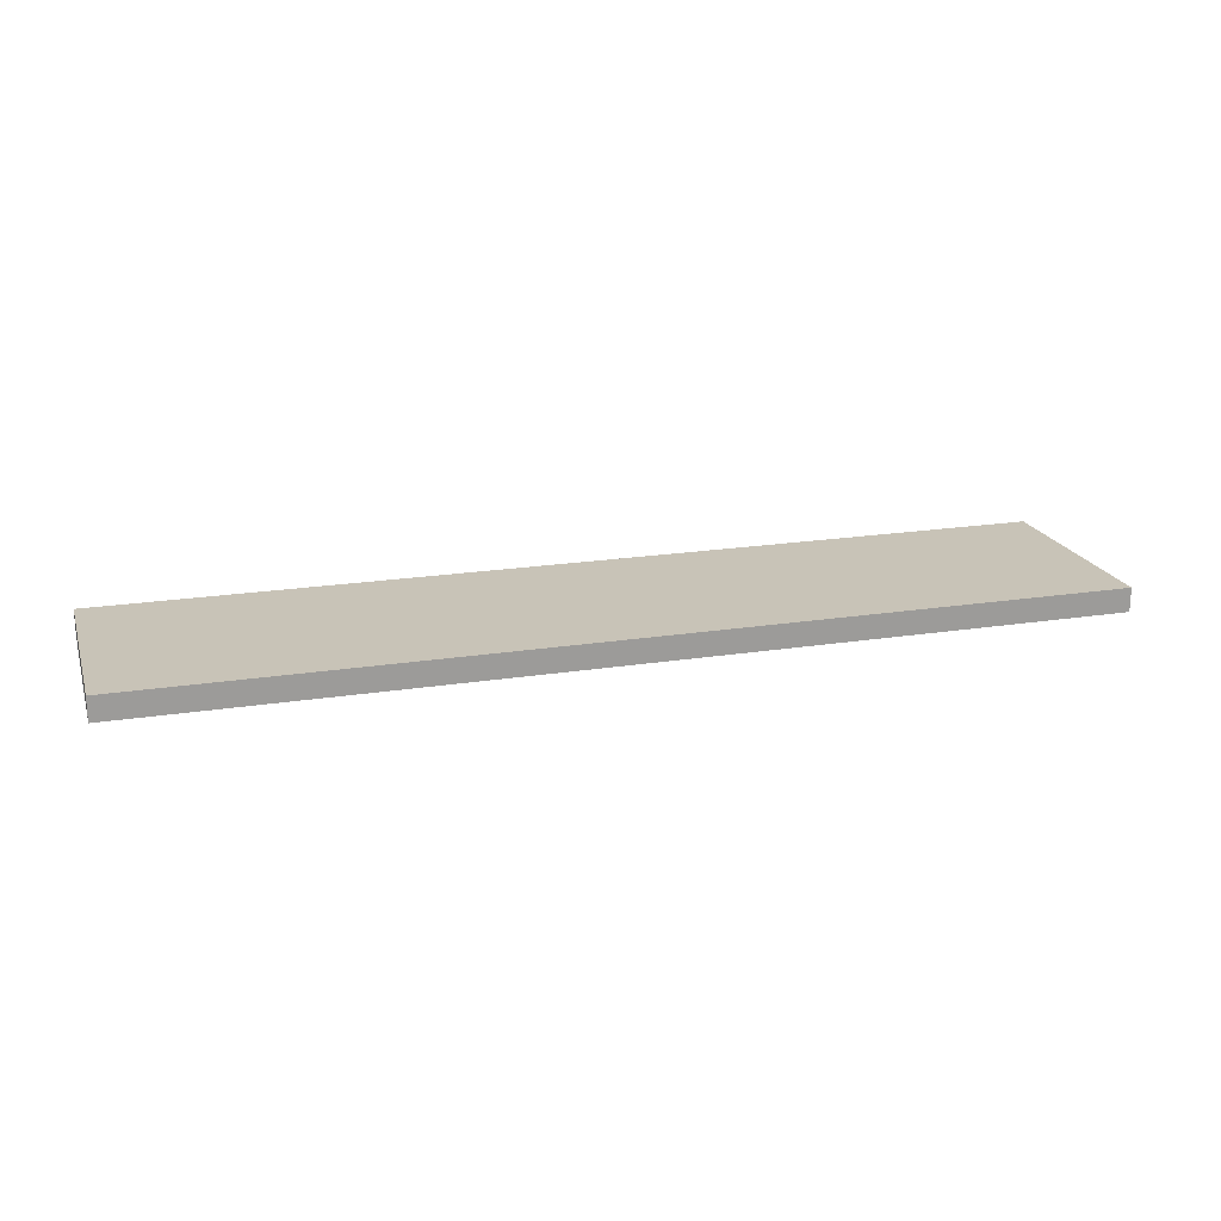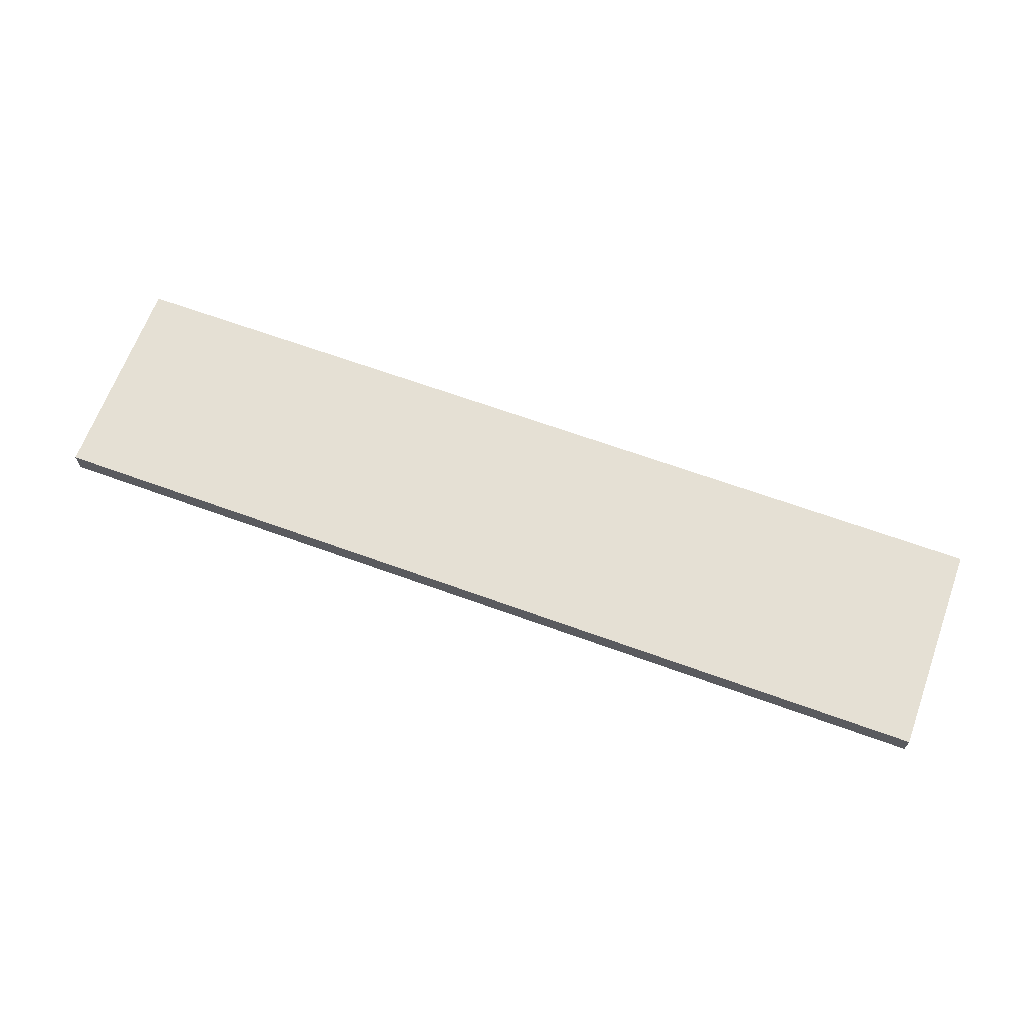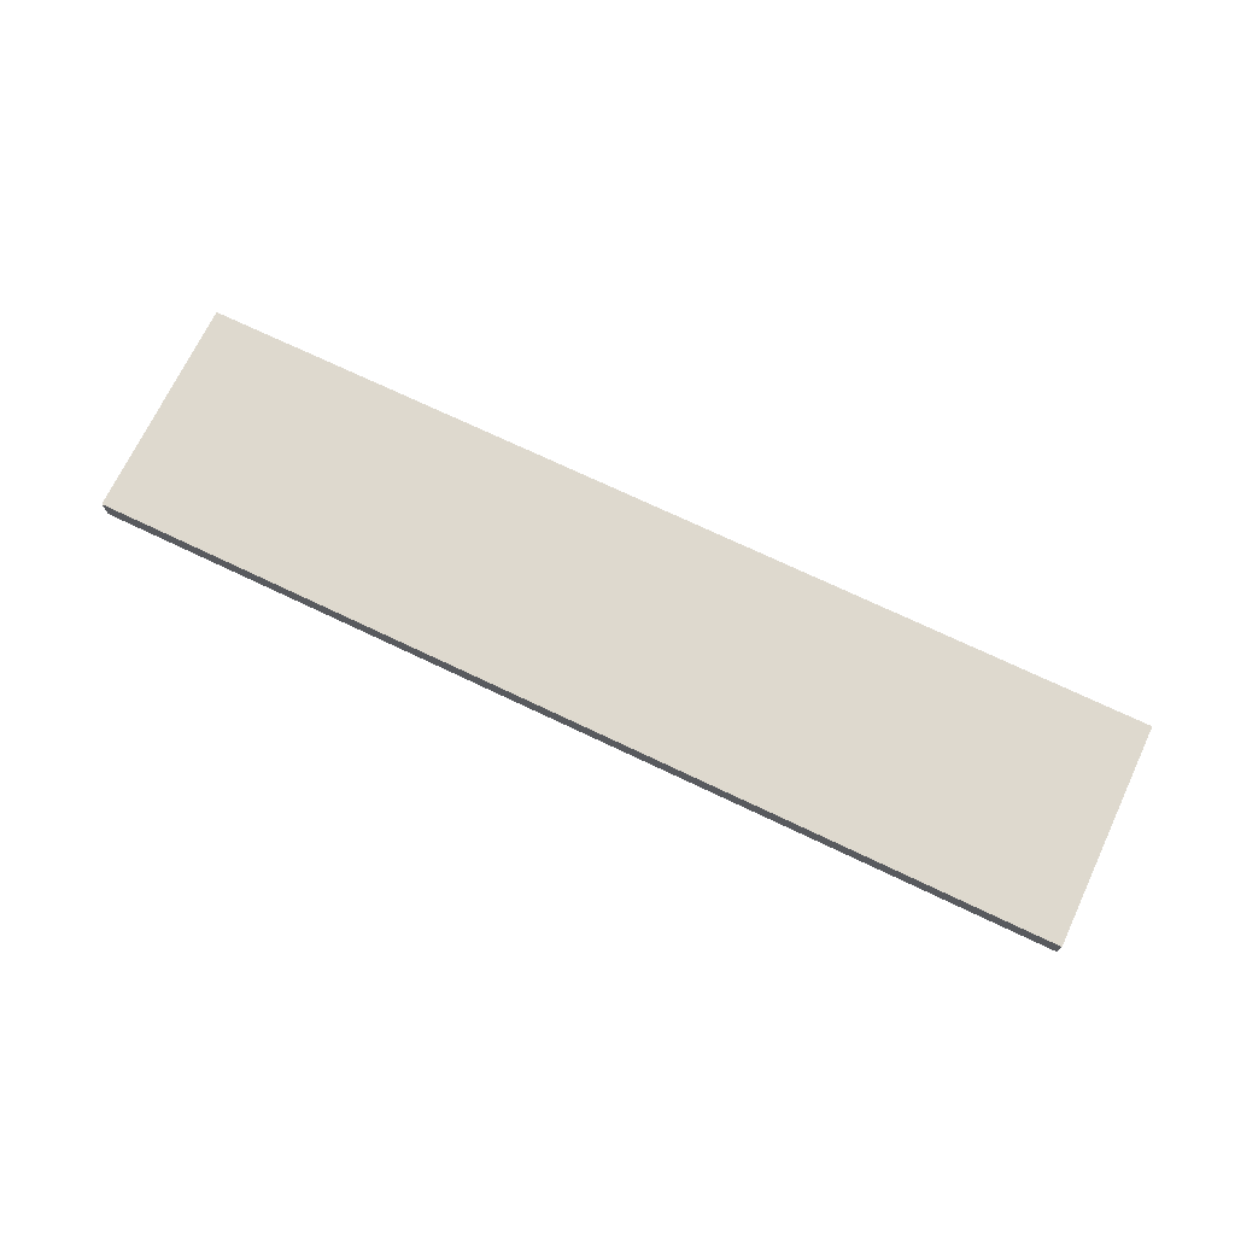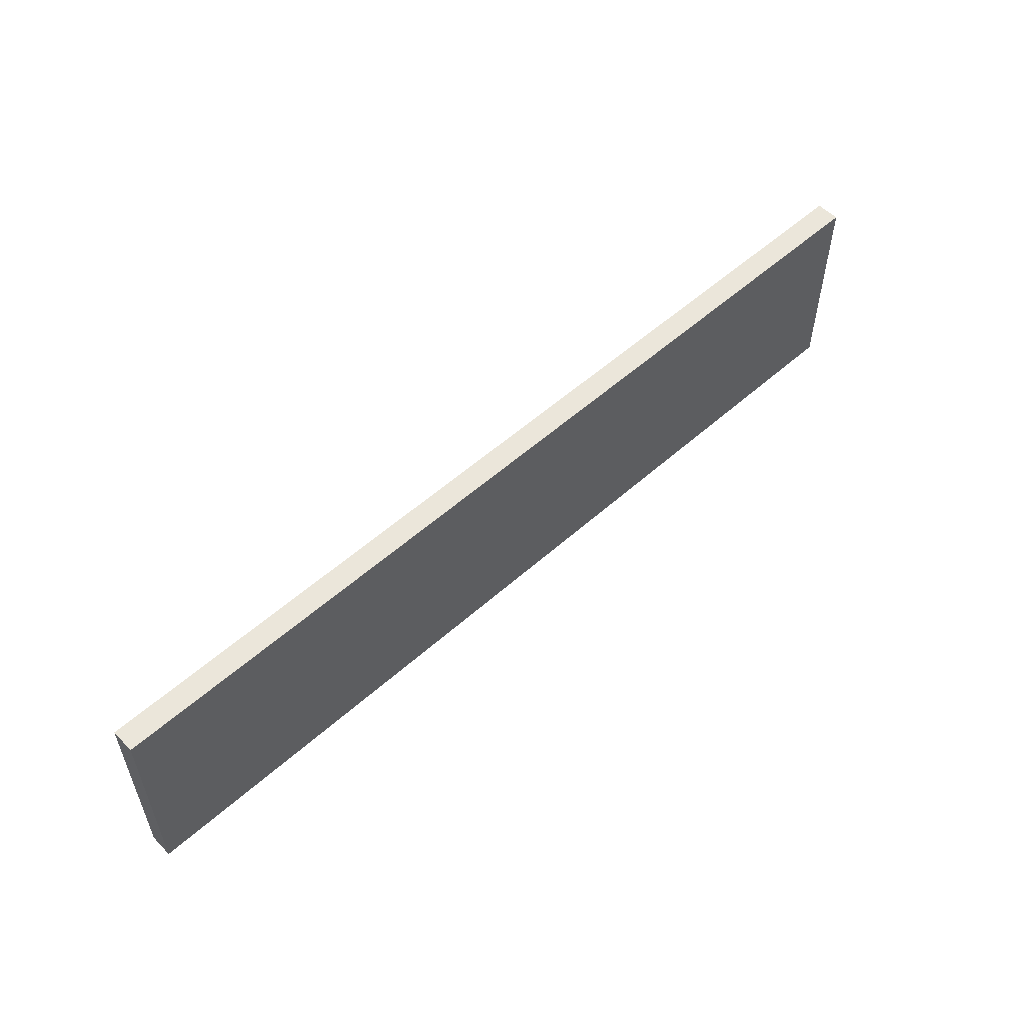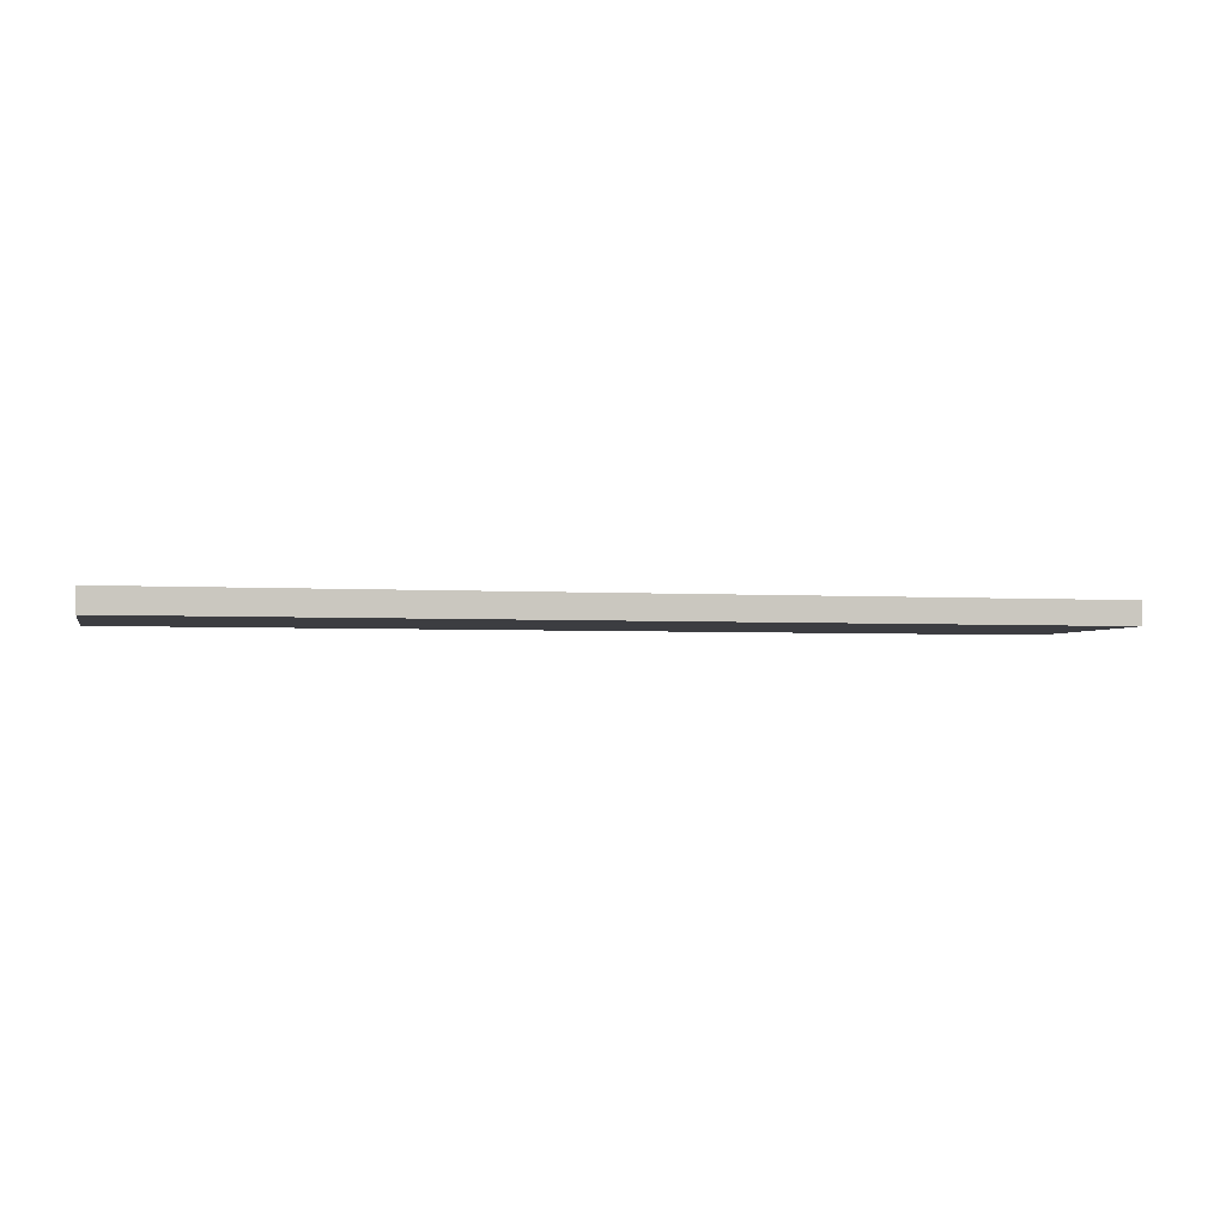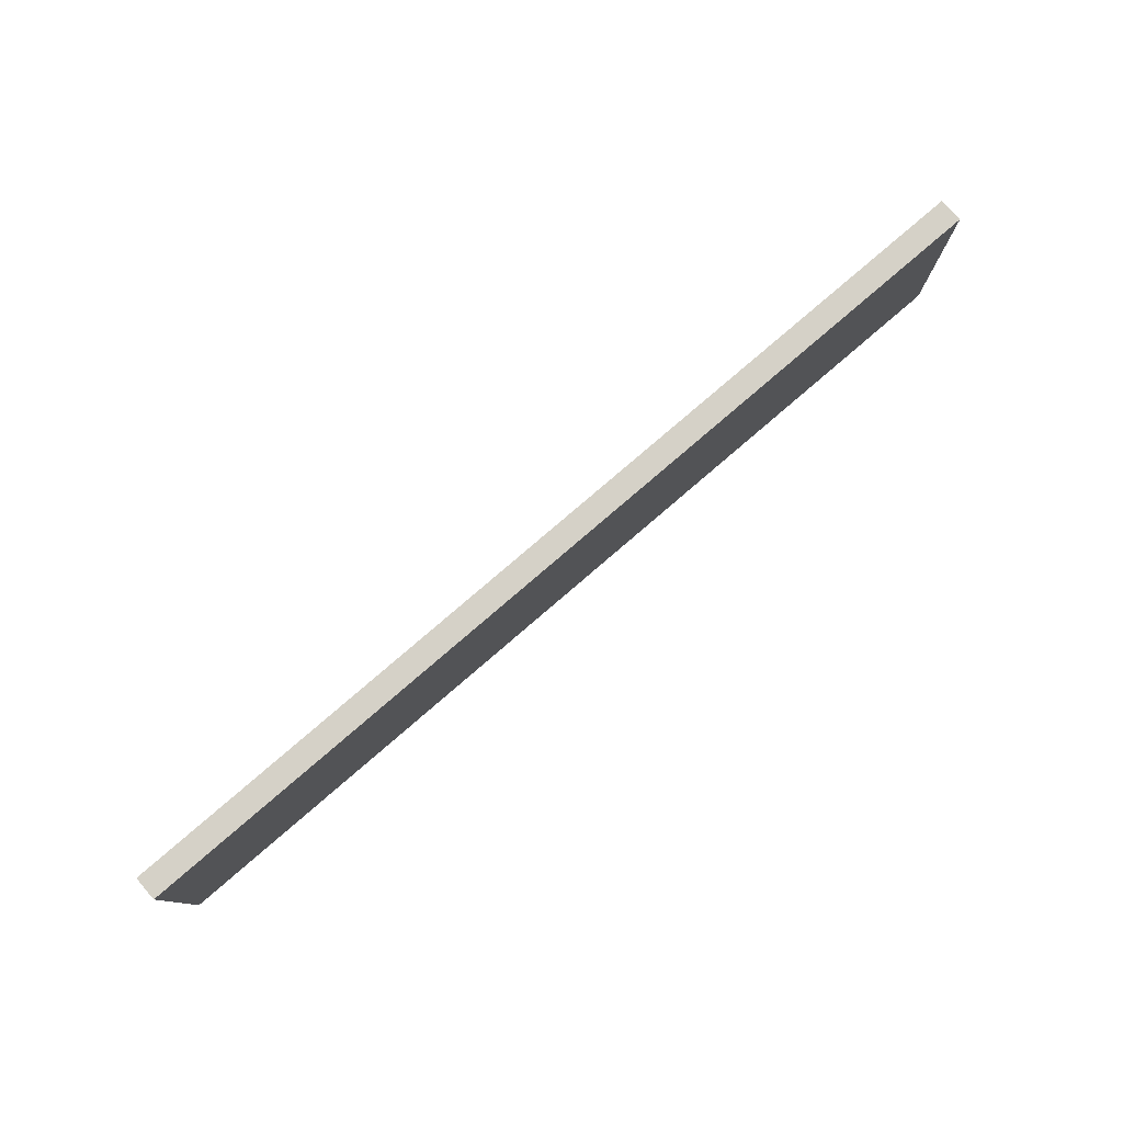
<metadata>
{"format":"obj","ext":"obj","renderer":"f3d","projection":"perspective","resolution":1024,"background":"white","views":[{"elev":19.7,"azim":-16.4,"up":"+Y"},{"elev":65.6,"azim":20.1,"up":"+Y"},{"elev":71.4,"azim":-154.5,"up":"+Y"},{"elev":54.8,"azim":-43.3,"up":"+Z"},{"elev":-2.8,"azim":-13.5,"up":"+Y"},{"elev":78.9,"azim":-40.7,"up":"+Z"}]}
</metadata>
<code>
o Plank.004_Cube.006
v -4.364 -0.1109 1
v -4.364 0.1109 1
v -4.364 -0.1109 -1
v -4.364 0.1109 -1
v 4.364 -0.1109 1
v 4.364 0.1109 1
v 4.364 -0.1109 -1
v 4.364 0.1109 -1
v -4.364 -0.1109 0
v -4.364 0.1109 0
v 4.364 -0.1109 0
v 4.364 0.1109 0
v -4.364 0 1
v -4.364 0 -1
v 4.364 0 -1
v 4.364 0 1
v 4.364 0 0
v -4.364 0 0
f 18 10 4 14
f 14 4 8 15
f 17 12 6 16
f 16 6 2 13
f 9 11 5 1
f 12 10 2 6
f 8 4 10 12
f 3 7 11 9
f 15 8 12 17
f 13 2 10 18
f 1 13 18 9
f 7 15 17 11
f 5 16 13 1
f 11 17 16 5
f 3 14 15 7
f 9 18 14 3

</code>
